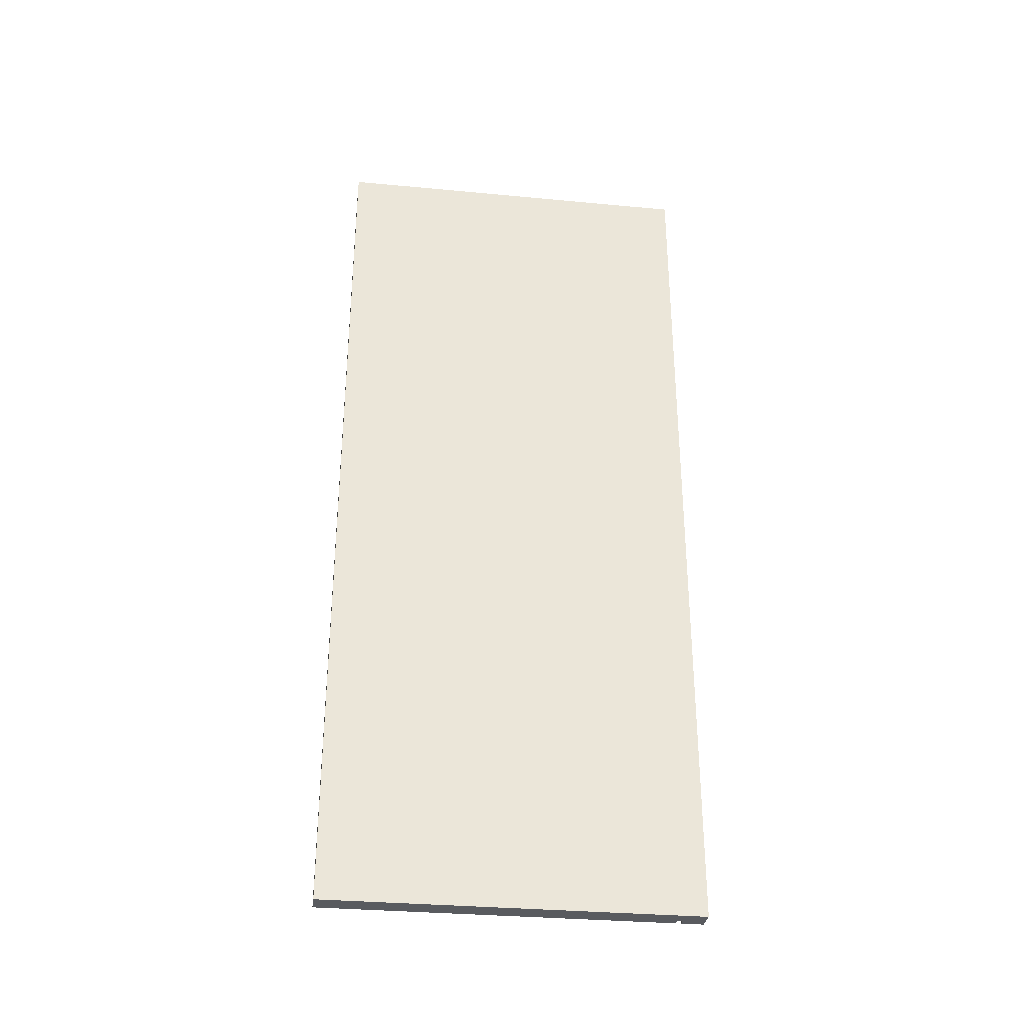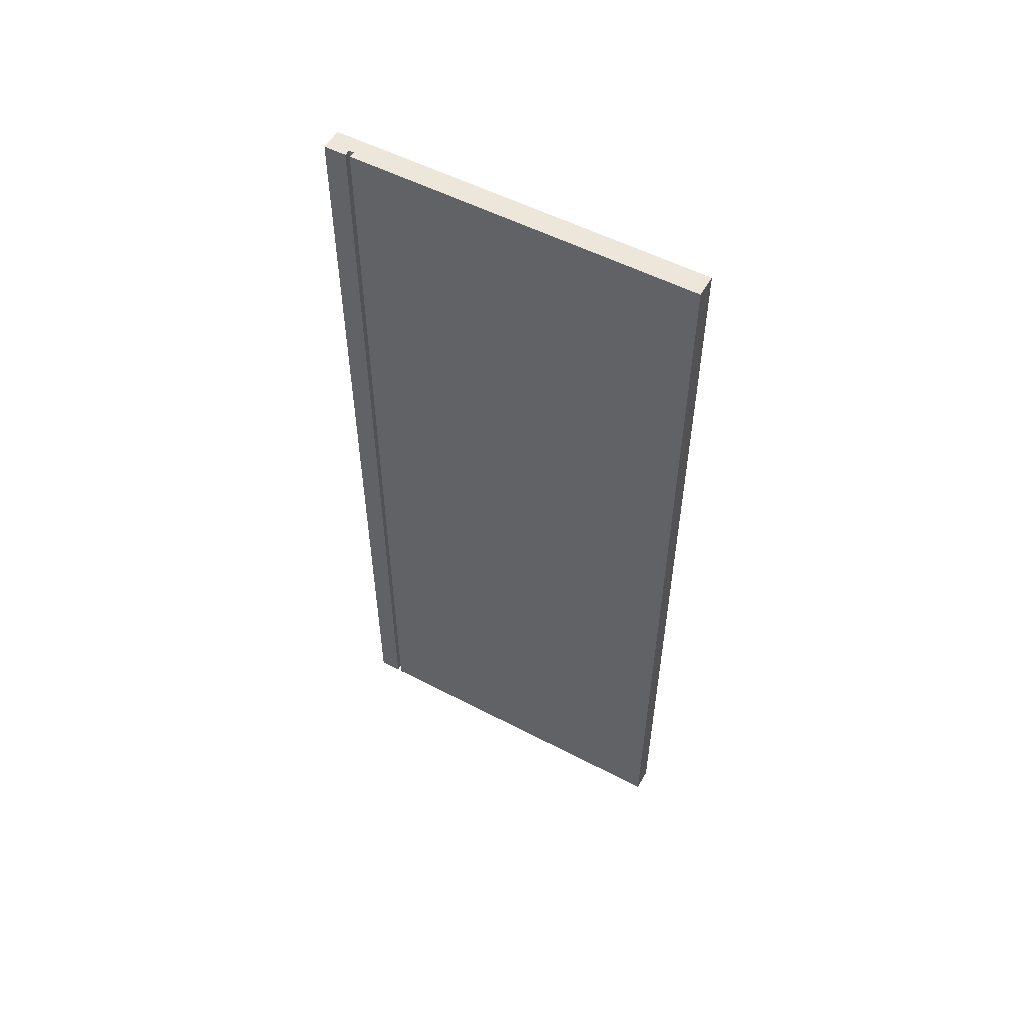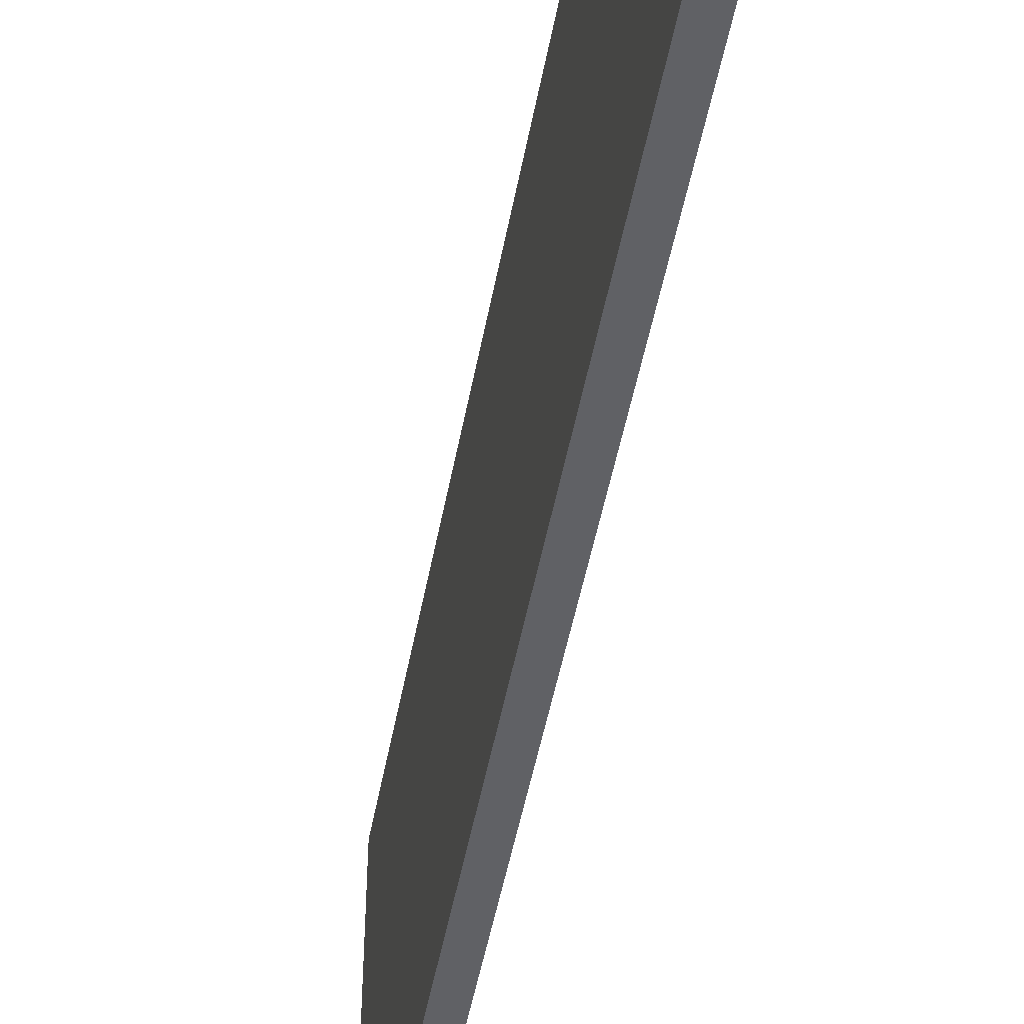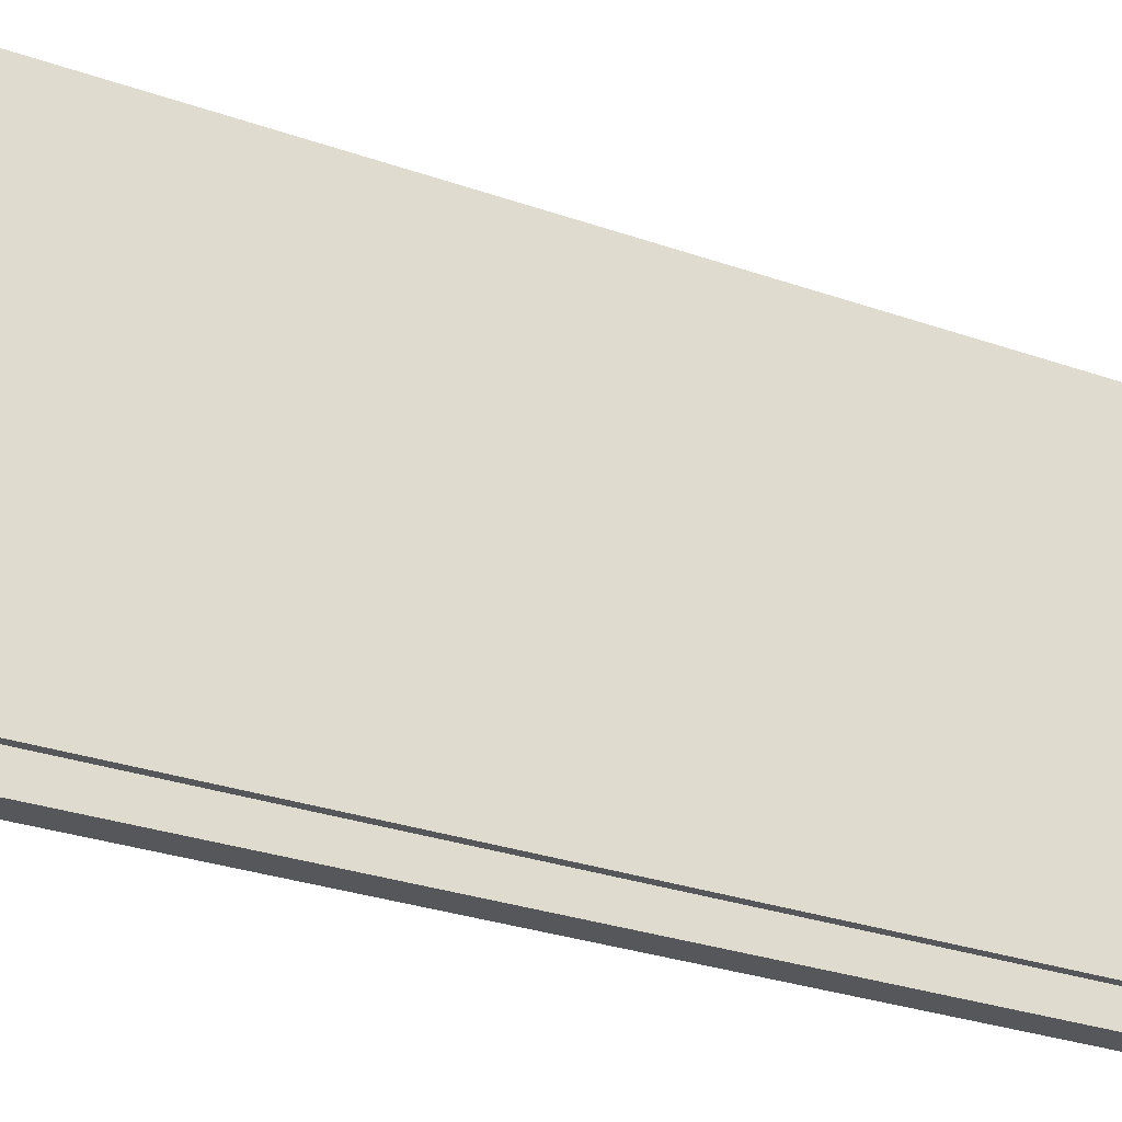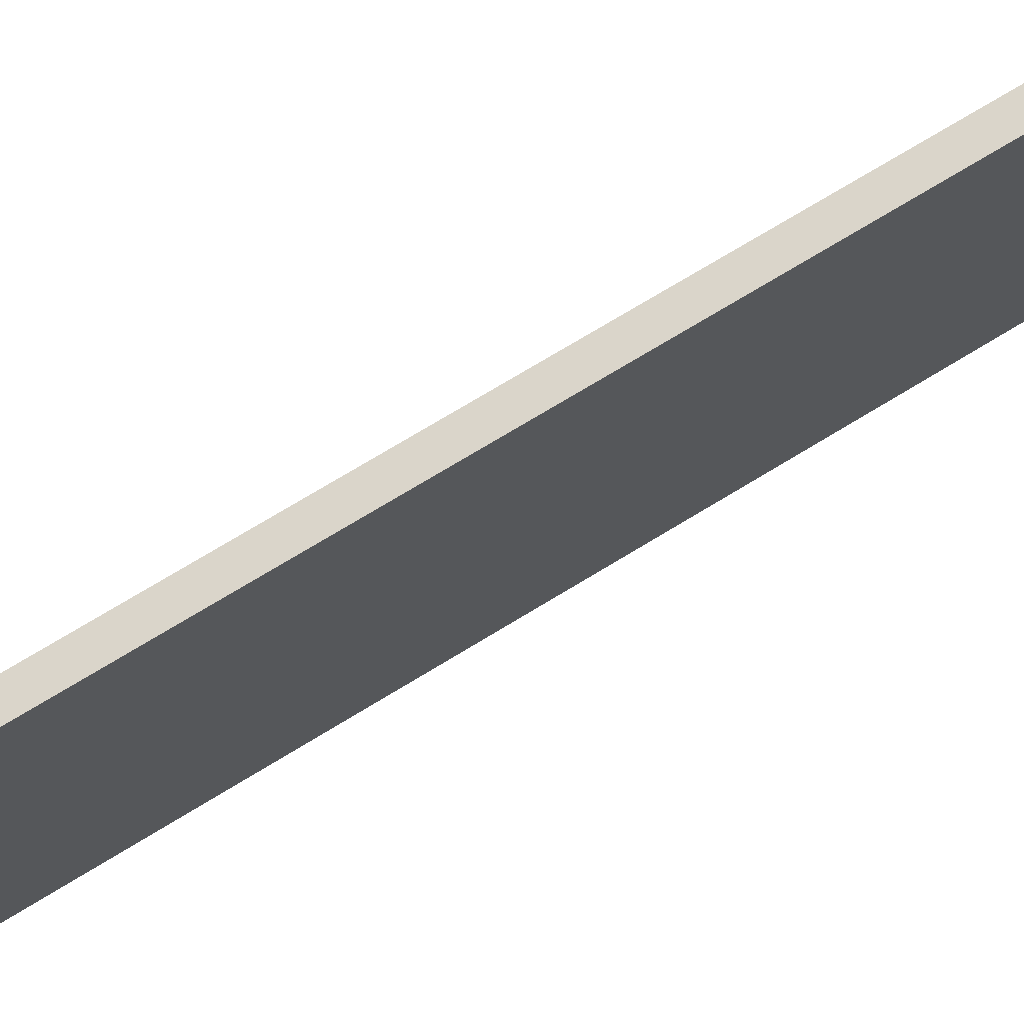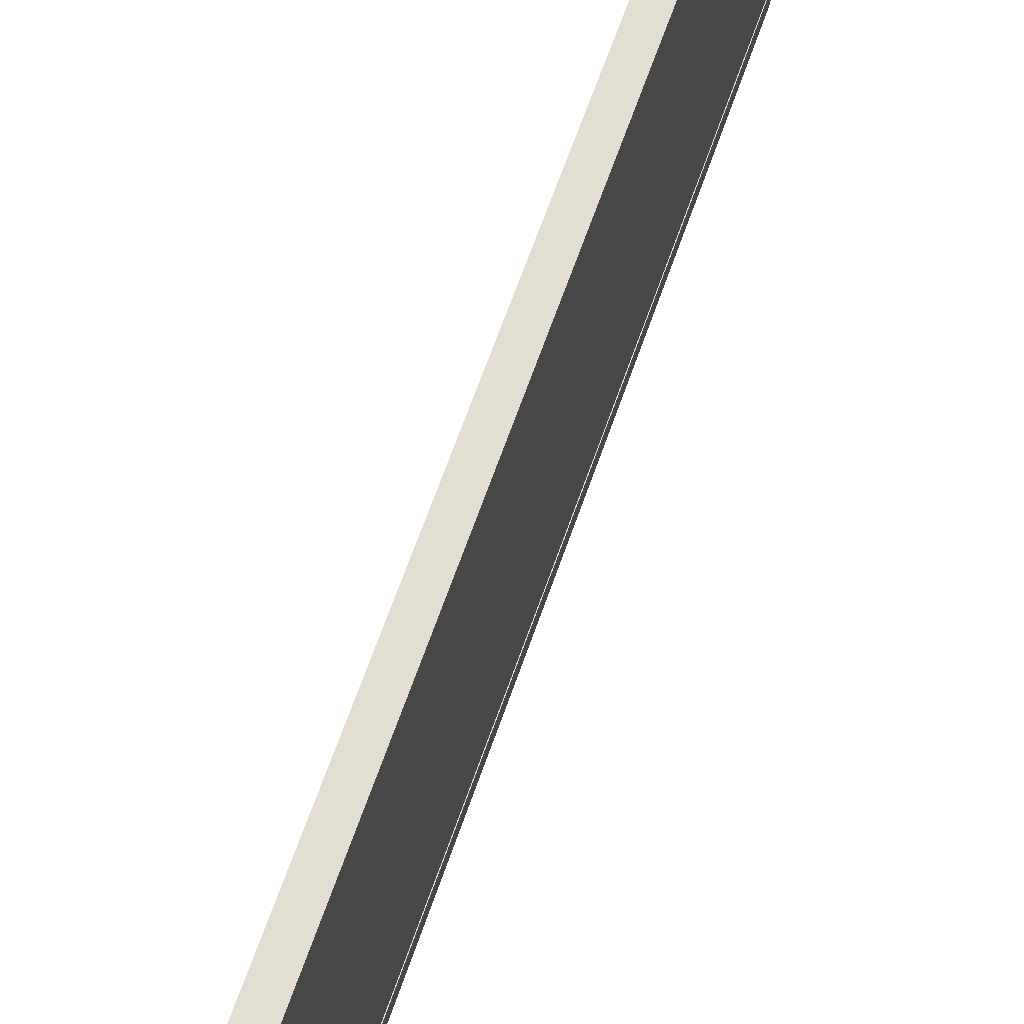
<metadata>
{"format":"obj","ext":"obj","renderer":"f3d","projection":"perspective","resolution":1024,"background":"white","views":[{"elev":-32.2,"azim":82.5,"up":"+Y"},{"elev":53.8,"azim":-60.9,"up":"+Y"},{"elev":-49.5,"azim":169.5,"up":"+Z"},{"elev":-27.3,"azim":-119.0,"up":"+Z"},{"elev":74.2,"azim":58.8,"up":"+Z"},{"elev":67.6,"azim":-160.5,"up":"+Z"}]}
</metadata>
<code>
o Right_Side_2_1/Right_Side_2/mesh3/mesh3-geometry#mesh3-geometry
v 0.401 -0.882 -0.4133
v 0.401 0.8846 0.3277
v 0.401 -0.882 0.3277
v 0.401 0.8846 -0.4133
v 0.3568 -0.882 0.3277
v 0.3691 -0.882 -0.3593
v 0.3568 0.8846 -0.4133
v 0.3691 0.8846 -0.3691
v 0.3568 0.8846 0.3277
v 0.3691 -0.882 -0.3691
v 0.3568 -0.882 -0.4133
v 0.3691 0.8846 -0.3593
v 0.3568 0.8846 -0.3593
v 0.3568 -0.882 -0.3593
v 0.3568 -0.882 -0.3691
v 0.3568 0.8846 -0.3691
f 1 2 3
f 2 1 4
f 3 2 1
f 4 1 2
f 13 5 9
f 9 5 13
f 15 7 11
f 11 7 15
f 5 13 14
f 14 13 5
f 7 15 16
f 16 15 7
f 2 5 3
f 3 5 2
f 3 6 1
f 1 6 3
f 4 8 2
f 2 8 4
f 5 2 9
f 9 2 5
f 5 6 3
f 3 6 5
f 10 1 6
f 6 1 10
f 7 8 4
f 4 8 7
f 12 2 8
f 8 2 12
f 2 13 9
f 9 13 2
f 6 5 14
f 14 5 6
f 15 1 10
f 10 1 15
f 1 15 11
f 11 15 1
f 8 7 16
f 16 7 8
f 13 2 12
f 12 2 13
f 1 7 4
f 4 7 1
f 7 1 11
f 11 1 7
f 6 8 10
f 10 8 6
f 8 6 12
f 12 6 8
f 13 6 14
f 14 6 13
f 8 15 10
f 10 15 8
f 15 8 16
f 16 8 15
f 6 13 12
f 12 13 6

</code>
